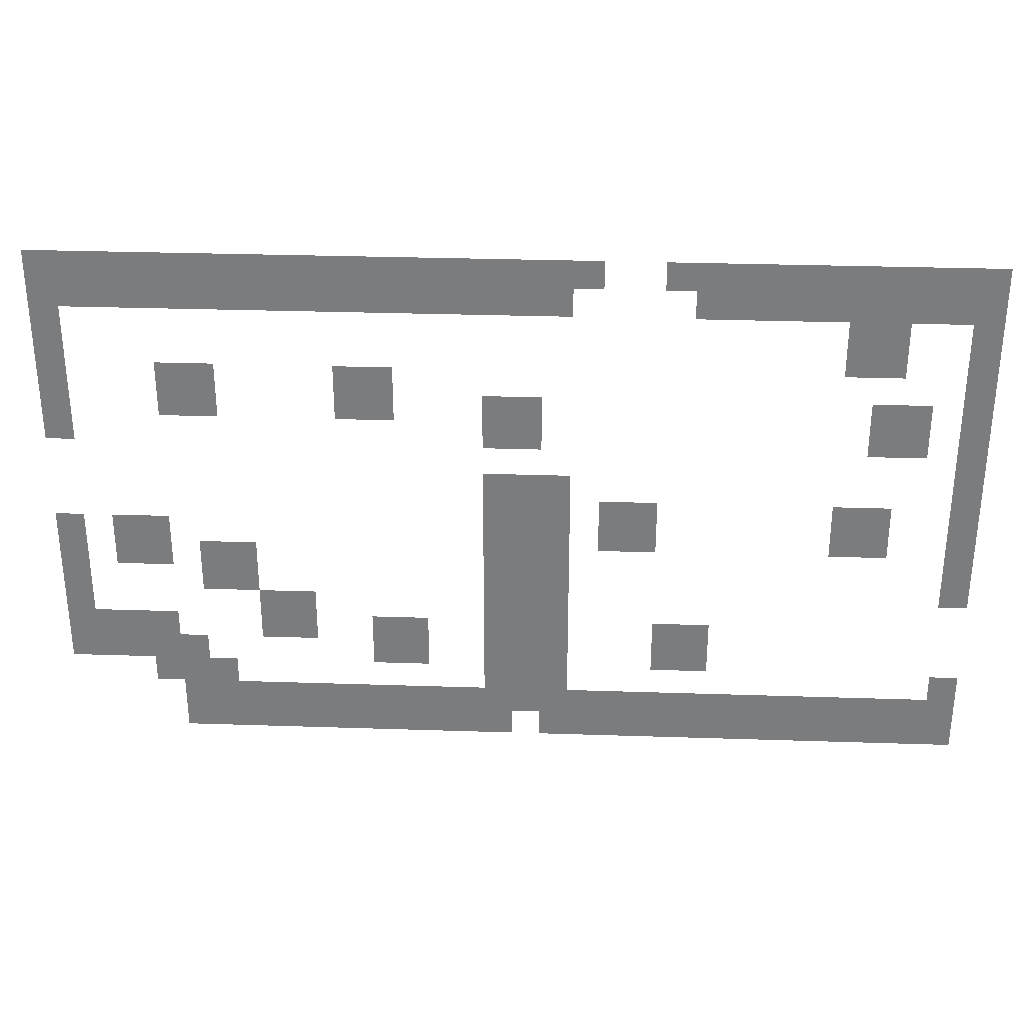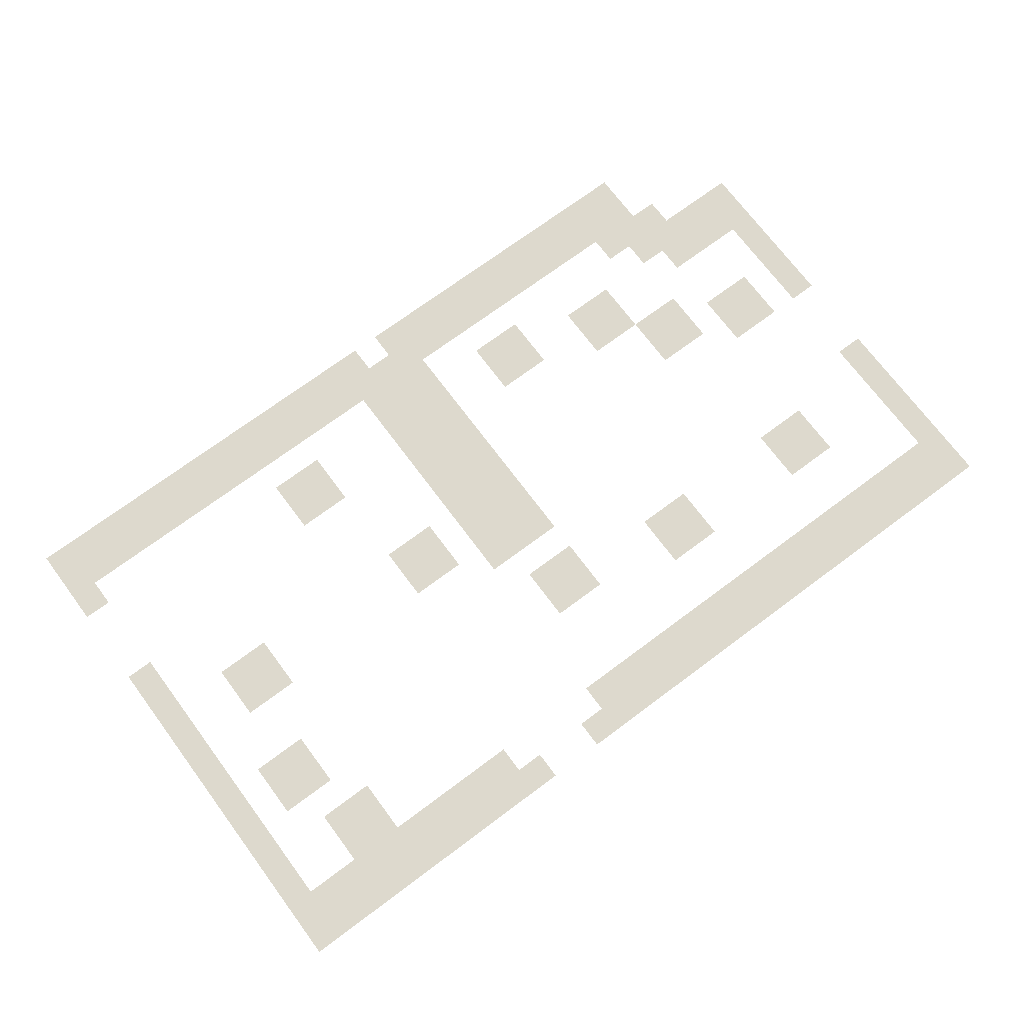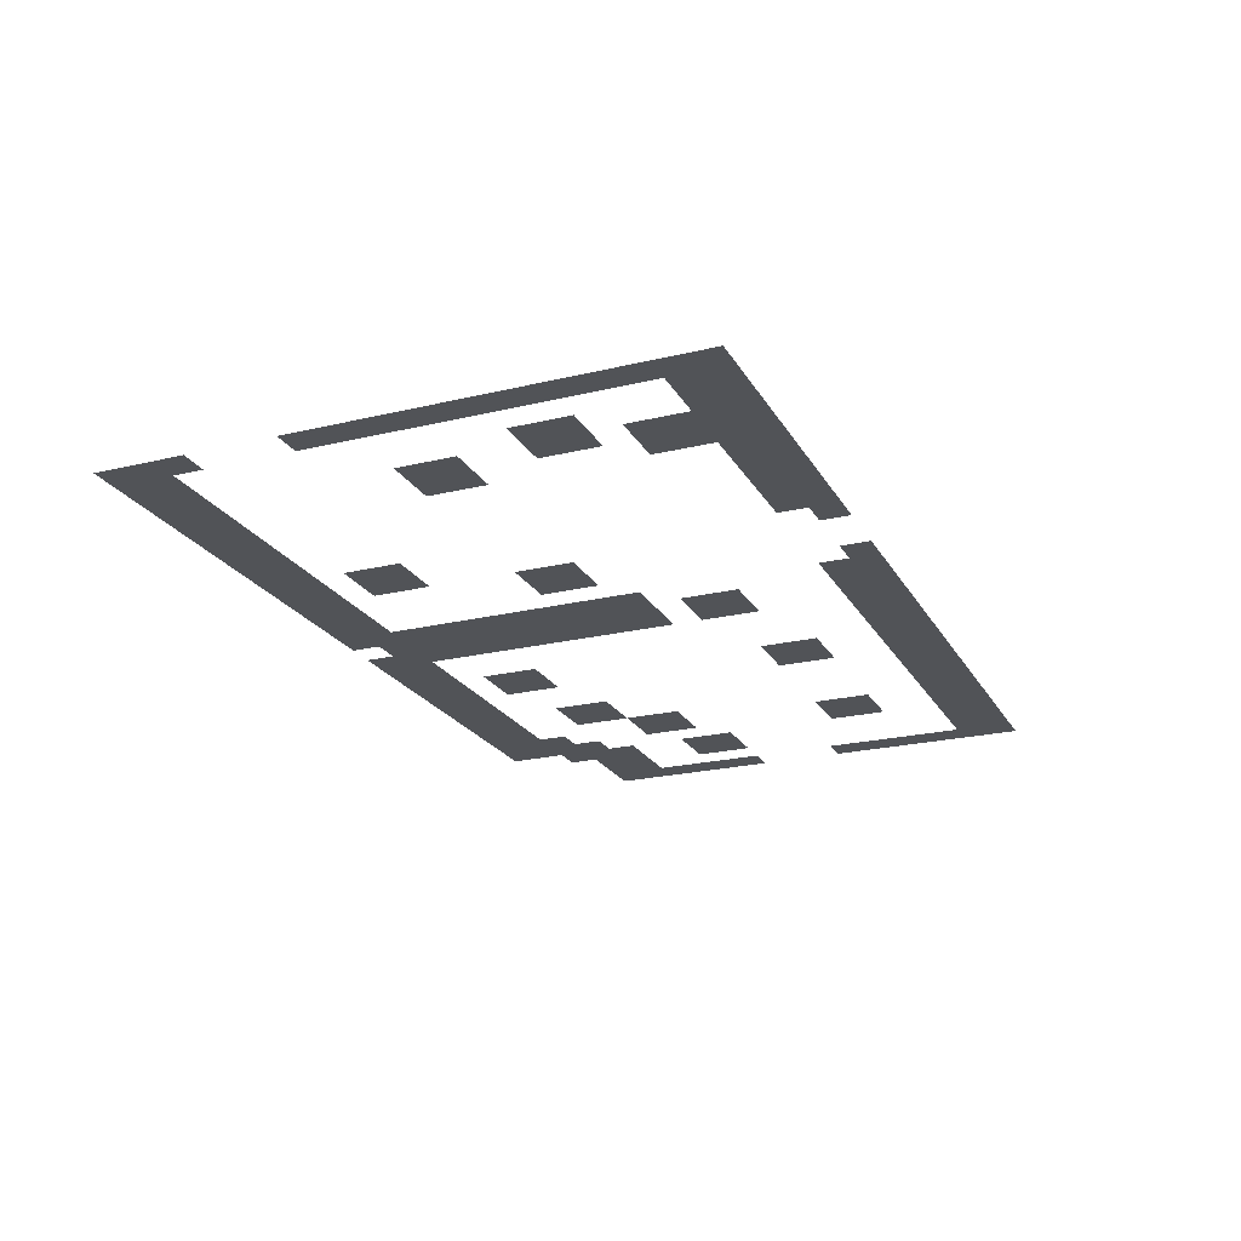
<metadata>
{"format":"obj","ext":"obj","renderer":"f3d","projection":"perspective","resolution":1024,"background":"white","views":[{"elev":31.0,"azim":2.7,"up":"+Y"},{"elev":71.9,"azim":143.3,"up":"+Z"},{"elev":-22.1,"azim":112.7,"up":"+Z"}]}
</metadata>
<code>
v -27 -19 0
v -28 -19 0
v -28 -18 0
v -27 -18 0
v -26 -19 0
v -27 -19 0
v -27 -18 0
v -26 -18 0
v -25 -19 0
v -26 -19 0
v -26 -18 0
v -25 -18 0
v -24 -19 0
v -25 -19 0
v -25 -18 0
v -24 -18 0
v -23 -19 0
v -24 -19 0
v -24 -18 0
v -23 -18 0
v -22 -19 0
v -23 -19 0
v -23 -18 0
v -22 -18 0
v -21 -19 0
v -22 -19 0
v -22 -18 0
v -21 -18 0
v -20 -19 0
v -21 -19 0
v -21 -18 0
v -20 -18 0
v -19 -19 0
v -20 -19 0
v -20 -18 0
v -19 -18 0
v -18 -19 0
v -19 -19 0
v -19 -18 0
v -18 -18 0
v -17 -19 0
v -18 -19 0
v -18 -18 0
v -17 -18 0
v -16 -19 0
v -17 -19 0
v -17 -18 0
v -16 -18 0
v -14 -19 0
v -15 -19 0
v -15 -18 0
v -14 -18 0
v -13 -19 0
v -14 -19 0
v -14 -18 0
v -13 -18 0
v -12 -19 0
v -13 -19 0
v -13 -18 0
v -12 -18 0
v -11 -19 0
v -12 -19 0
v -12 -18 0
v -11 -18 0
v -10 -19 0
v -11 -19 0
v -11 -18 0
v -10 -18 0
v -9 -19 0
v -10 -19 0
v -10 -18 0
v -9 -18 0
v -8 -19 0
v -9 -19 0
v -9 -18 0
v -8 -18 0
v -7 -19 0
v -8 -19 0
v -8 -18 0
v -7 -18 0
v -6 -19 0
v -7 -19 0
v -7 -18 0
v -6 -18 0
v -5 -19 0
v -6 -19 0
v -6 -18 0
v -5 -18 0
v -4 -19 0
v -5 -19 0
v -5 -18 0
v -4 -18 0
v -3 -19 0
v -4 -19 0
v -4 -18 0
v -3 -18 0
v -2 -19 0
v -3 -19 0
v -3 -18 0
v -2 -18 0
v -1 -19 0
v -2 -19 0
v -2 -18 0
v -1 -18 0
v 0 -19 0
v -1 -19 0
v -1 -18 0
v 0 -18 0
v -27 -18 0
v -28 -18 0
v -28 -17 0
v -27 -17 0
v -26 -18 0
v -27 -18 0
v -27 -17 0
v -26 -17 0
v -25 -18 0
v -26 -18 0
v -26 -17 0
v -25 -17 0
v -24 -18 0
v -25 -18 0
v -25 -17 0
v -24 -17 0
v -23 -18 0
v -24 -18 0
v -24 -17 0
v -23 -17 0
v -22 -18 0
v -23 -18 0
v -23 -17 0
v -22 -17 0
v -21 -18 0
v -22 -18 0
v -22 -17 0
v -21 -17 0
v -20 -18 0
v -21 -18 0
v -21 -17 0
v -20 -17 0
v -19 -18 0
v -20 -18 0
v -20 -17 0
v -19 -17 0
v -18 -18 0
v -19 -18 0
v -19 -17 0
v -18 -17 0
v -17 -18 0
v -18 -18 0
v -18 -17 0
v -17 -17 0
v -16 -18 0
v -17 -18 0
v -17 -17 0
v -16 -17 0
v -15 -18 0
v -16 -18 0
v -16 -17 0
v -15 -17 0
v -14 -18 0
v -15 -18 0
v -15 -17 0
v -14 -17 0
v -13 -18 0
v -14 -18 0
v -14 -17 0
v -13 -17 0
v -12 -18 0
v -13 -18 0
v -13 -17 0
v -12 -17 0
v -11 -18 0
v -12 -18 0
v -12 -17 0
v -11 -17 0
v -10 -18 0
v -11 -18 0
v -11 -17 0
v -10 -17 0
v -9 -18 0
v -10 -18 0
v -10 -17 0
v -9 -17 0
v -8 -18 0
v -9 -18 0
v -9 -17 0
v -8 -17 0
v -7 -18 0
v -8 -18 0
v -8 -17 0
v -7 -17 0
v -6 -18 0
v -7 -18 0
v -7 -17 0
v -6 -17 0
v -5 -18 0
v -6 -18 0
v -6 -17 0
v -5 -17 0
v -4 -18 0
v -5 -18 0
v -5 -17 0
v -4 -17 0
v -3 -18 0
v -4 -18 0
v -4 -17 0
v -3 -17 0
v -2 -18 0
v -3 -18 0
v -3 -17 0
v -2 -17 0
v -1 -18 0
v -2 -18 0
v -2 -17 0
v -1 -17 0
v 0 -18 0
v -1 -18 0
v -1 -17 0
v 0 -17 0
v -28 -17 0
v -29 -17 0
v -29 -16 0
v -28 -16 0
v -27 -17 0
v -28 -17 0
v -28 -16 0
v -27 -16 0
v -26 -17 0
v -27 -17 0
v -27 -16 0
v -26 -16 0
v -16 -17 0
v -17 -17 0
v -17 -16 0
v -16 -16 0
v -15 -17 0
v -16 -17 0
v -16 -16 0
v -15 -16 0
v -14 -17 0
v -15 -17 0
v -15 -16 0
v -14 -16 0
v 0 -17 0
v -1 -17 0
v -1 -16 0
v 0 -16 0
v -31 -16 0
v -32 -16 0
v -32 -15 0
v -31 -15 0
v -30 -16 0
v -31 -16 0
v -31 -15 0
v -30 -15 0
v -29 -16 0
v -30 -16 0
v -30 -15 0
v -29 -15 0
v -28 -16 0
v -29 -16 0
v -29 -15 0
v -28 -15 0
v -27 -16 0
v -28 -16 0
v -28 -15 0
v -27 -15 0
v -20 -16 0
v -21 -16 0
v -21 -15 0
v -20 -15 0
v -19 -16 0
v -20 -16 0
v -20 -15 0
v -19 -15 0
v -16 -16 0
v -17 -16 0
v -17 -15 0
v -16 -15 0
v -15 -16 0
v -16 -16 0
v -16 -15 0
v -15 -15 0
v -14 -16 0
v -15 -16 0
v -15 -15 0
v -14 -15 0
v -10 -16 0
v -11 -16 0
v -11 -15 0
v -10 -15 0
v -9 -16 0
v -10 -16 0
v -10 -15 0
v -9 -15 0
v -31 -15 0
v -32 -15 0
v -32 -14 0
v -31 -14 0
v -30 -15 0
v -31 -15 0
v -31 -14 0
v -30 -14 0
v -29 -15 0
v -30 -15 0
v -30 -14 0
v -29 -14 0
v -28 -15 0
v -29 -15 0
v -29 -14 0
v -28 -14 0
v -24 -15 0
v -25 -15 0
v -25 -14 0
v -24 -14 0
v -23 -15 0
v -24 -15 0
v -24 -14 0
v -23 -14 0
v -20 -15 0
v -21 -15 0
v -21 -14 0
v -20 -14 0
v -19 -15 0
v -20 -15 0
v -20 -14 0
v -19 -14 0
v -16 -15 0
v -17 -15 0
v -17 -14 0
v -16 -14 0
v -15 -15 0
v -16 -15 0
v -16 -14 0
v -15 -14 0
v -14 -15 0
v -15 -15 0
v -15 -14 0
v -14 -14 0
v -10 -15 0
v -11 -15 0
v -11 -14 0
v -10 -14 0
v -9 -15 0
v -10 -15 0
v -10 -14 0
v -9 -14 0
v -31 -14 0
v -32 -14 0
v -32 -13 0
v -31 -13 0
v -24 -14 0
v -25 -14 0
v -25 -13 0
v -24 -13 0
v -23 -14 0
v -24 -14 0
v -24 -13 0
v -23 -13 0
v -16 -14 0
v -17 -14 0
v -17 -13 0
v -16 -13 0
v -15 -14 0
v -16 -14 0
v -16 -13 0
v -15 -13 0
v -14 -14 0
v -15 -14 0
v -15 -13 0
v -14 -13 0
v -31 -13 0
v -32 -13 0
v -32 -12 0
v -31 -12 0
v -26 -13 0
v -27 -13 0
v -27 -12 0
v -26 -12 0
v -25 -13 0
v -26 -13 0
v -26 -12 0
v -25 -12 0
v -16 -13 0
v -17 -13 0
v -17 -12 0
v -16 -12 0
v -15 -13 0
v -16 -13 0
v -16 -12 0
v -15 -12 0
v -14 -13 0
v -15 -13 0
v -15 -12 0
v -14 -12 0
v 0 -13 0
v -1 -13 0
v -1 -12 0
v 0 -12 0
v -31 -12 0
v -32 -12 0
v -32 -11 0
v -31 -11 0
v -29 -12 0
v -30 -12 0
v -30 -11 0
v -29 -11 0
v -28 -12 0
v -29 -12 0
v -29 -11 0
v -28 -11 0
v -26 -12 0
v -27 -12 0
v -27 -11 0
v -26 -11 0
v -25 -12 0
v -26 -12 0
v -26 -11 0
v -25 -11 0
v -16 -12 0
v -17 -12 0
v -17 -11 0
v -16 -11 0
v -15 -12 0
v -16 -12 0
v -16 -11 0
v -15 -11 0
v -14 -12 0
v -15 -12 0
v -15 -11 0
v -14 -11 0
v 0 -12 0
v -1 -12 0
v -1 -11 0
v 0 -11 0
v -31 -11 0
v -32 -11 0
v -32 -10 0
v -31 -10 0
v -29 -11 0
v -30 -11 0
v -30 -10 0
v -29 -10 0
v -28 -11 0
v -29 -11 0
v -29 -10 0
v -28 -10 0
v -16 -11 0
v -17 -11 0
v -17 -10 0
v -16 -10 0
v -15 -11 0
v -16 -11 0
v -16 -10 0
v -15 -10 0
v -14 -11 0
v -15 -11 0
v -15 -10 0
v -14 -10 0
v -12 -11 0
v -13 -11 0
v -13 -10 0
v -12 -10 0
v -11 -11 0
v -12 -11 0
v -12 -10 0
v -11 -10 0
v -4 -11 0
v -5 -11 0
v -5 -10 0
v -4 -10 0
v -3 -11 0
v -4 -11 0
v -4 -10 0
v -3 -10 0
v 0 -11 0
v -1 -11 0
v -1 -10 0
v 0 -10 0
v -16 -10 0
v -17 -10 0
v -17 -9 0
v -16 -9 0
v -15 -10 0
v -16 -10 0
v -16 -9 0
v -15 -9 0
v -14 -10 0
v -15 -10 0
v -15 -9 0
v -14 -9 0
v -12 -10 0
v -13 -10 0
v -13 -9 0
v -12 -9 0
v -11 -10 0
v -12 -10 0
v -12 -9 0
v -11 -9 0
v -4 -10 0
v -5 -10 0
v -5 -9 0
v -4 -9 0
v -3 -10 0
v -4 -10 0
v -4 -9 0
v -3 -9 0
v 0 -10 0
v -1 -10 0
v -1 -9 0
v 0 -9 0
v -16 -9 0
v -17 -9 0
v -17 -8 0
v -16 -8 0
v -15 -9 0
v -16 -9 0
v -16 -8 0
v -15 -8 0
v -14 -9 0
v -15 -9 0
v -15 -8 0
v -14 -8 0
v 0 -9 0
v -1 -9 0
v -1 -8 0
v 0 -8 0
v 0 -8 0
v -1 -8 0
v -1 -7 0
v 0 -7 0
v -31 -7 0
v -32 -7 0
v -32 -6 0
v -31 -6 0
v -16 -7 0
v -17 -7 0
v -17 -6 0
v -16 -6 0
v -15 -7 0
v -16 -7 0
v -16 -6 0
v -15 -6 0
v -3 -7 0
v -4 -7 0
v -4 -6 0
v -3 -6 0
v -2 -7 0
v -3 -7 0
v -3 -6 0
v -2 -6 0
v 0 -7 0
v -1 -7 0
v -1 -6 0
v 0 -6 0
v -31 -6 0
v -32 -6 0
v -32 -5 0
v -31 -5 0
v -27 -6 0
v -28 -6 0
v -28 -5 0
v -27 -5 0
v -26 -6 0
v -27 -6 0
v -27 -5 0
v -26 -5 0
v -21 -6 0
v -22 -6 0
v -22 -5 0
v -21 -5 0
v -20 -6 0
v -21 -6 0
v -21 -5 0
v -20 -5 0
v -16 -6 0
v -17 -6 0
v -17 -5 0
v -16 -5 0
v -15 -6 0
v -16 -6 0
v -16 -5 0
v -15 -5 0
v -3 -6 0
v -4 -6 0
v -4 -5 0
v -3 -5 0
v -2 -6 0
v -3 -6 0
v -3 -5 0
v -2 -5 0
v 0 -6 0
v -1 -6 0
v -1 -5 0
v 0 -5 0
v -31 -5 0
v -32 -5 0
v -32 -4 0
v -31 -4 0
v -27 -5 0
v -28 -5 0
v -28 -4 0
v -27 -4 0
v -26 -5 0
v -27 -5 0
v -27 -4 0
v -26 -4 0
v -21 -5 0
v -22 -5 0
v -22 -4 0
v -21 -4 0
v -20 -5 0
v -21 -5 0
v -21 -4 0
v -20 -4 0
v 0 -5 0
v -1 -5 0
v -1 -4 0
v 0 -4 0
v -31 -4 0
v -32 -4 0
v -32 -3 0
v -31 -3 0
v -4 -4 0
v -5 -4 0
v -5 -3 0
v -4 -3 0
v -3 -4 0
v -4 -4 0
v -4 -3 0
v -3 -3 0
v 0 -4 0
v -1 -4 0
v -1 -3 0
v 0 -3 0
v -31 -3 0
v -32 -3 0
v -32 -2 0
v -31 -2 0
v -4 -3 0
v -5 -3 0
v -5 -2 0
v -4 -2 0
v -3 -3 0
v -4 -3 0
v -4 -2 0
v -3 -2 0
v 0 -3 0
v -1 -3 0
v -1 -2 0
v 0 -2 0
v -31 -2 0
v -32 -2 0
v -32 -1 0
v -31 -1 0
v -30 -2 0
v -31 -2 0
v -31 -1 0
v -30 -1 0
v -29 -2 0
v -30 -2 0
v -30 -1 0
v -29 -1 0
v -28 -2 0
v -29 -2 0
v -29 -1 0
v -28 -1 0
v -27 -2 0
v -28 -2 0
v -28 -1 0
v -27 -1 0
v -26 -2 0
v -27 -2 0
v -27 -1 0
v -26 -1 0
v -25 -2 0
v -26 -2 0
v -26 -1 0
v -25 -1 0
v -24 -2 0
v -25 -2 0
v -25 -1 0
v -24 -1 0
v -23 -2 0
v -24 -2 0
v -24 -1 0
v -23 -1 0
v -22 -2 0
v -23 -2 0
v -23 -1 0
v -22 -1 0
v -21 -2 0
v -22 -2 0
v -22 -1 0
v -21 -1 0
v -20 -2 0
v -21 -2 0
v -21 -1 0
v -20 -1 0
v -19 -2 0
v -20 -2 0
v -20 -1 0
v -19 -1 0
v -18 -2 0
v -19 -2 0
v -19 -1 0
v -18 -1 0
v -17 -2 0
v -18 -2 0
v -18 -1 0
v -17 -1 0
v -16 -2 0
v -17 -2 0
v -17 -1 0
v -16 -1 0
v -15 -2 0
v -16 -2 0
v -16 -1 0
v -15 -1 0
v -14 -2 0
v -15 -2 0
v -15 -1 0
v -14 -1 0
v -9 -2 0
v -10 -2 0
v -10 -1 0
v -9 -1 0
v -8 -2 0
v -9 -2 0
v -9 -1 0
v -8 -1 0
v -7 -2 0
v -8 -2 0
v -8 -1 0
v -7 -1 0
v -6 -2 0
v -7 -2 0
v -7 -1 0
v -6 -1 0
v -5 -2 0
v -6 -2 0
v -6 -1 0
v -5 -1 0
v -4 -2 0
v -5 -2 0
v -5 -1 0
v -4 -1 0
v -3 -2 0
v -4 -2 0
v -4 -1 0
v -3 -1 0
v -2 -2 0
v -3 -2 0
v -3 -1 0
v -2 -1 0
v -1 -2 0
v -2 -2 0
v -2 -1 0
v -1 -1 0
v 0 -2 0
v -1 -2 0
v -1 -1 0
v 0 -1 0
v -31 -1 0
v -32 -1 0
v -32 0 0
v -31 0 0
v -30 -1 0
v -31 -1 0
v -31 0 0
v -30 0 0
v -29 -1 0
v -30 -1 0
v -30 0 0
v -29 0 0
v -28 -1 0
v -29 -1 0
v -29 0 0
v -28 0 0
v -27 -1 0
v -28 -1 0
v -28 0 0
v -27 0 0
v -26 -1 0
v -27 -1 0
v -27 0 0
v -26 0 0
v -25 -1 0
v -26 -1 0
v -26 0 0
v -25 0 0
v -24 -1 0
v -25 -1 0
v -25 0 0
v -24 0 0
v -23 -1 0
v -24 -1 0
v -24 0 0
v -23 0 0
v -22 -1 0
v -23 -1 0
v -23 0 0
v -22 0 0
v -21 -1 0
v -22 -1 0
v -22 0 0
v -21 0 0
v -20 -1 0
v -21 -1 0
v -21 0 0
v -20 0 0
v -19 -1 0
v -20 -1 0
v -20 0 0
v -19 0 0
v -18 -1 0
v -19 -1 0
v -19 0 0
v -18 0 0
v -17 -1 0
v -18 -1 0
v -18 0 0
v -17 0 0
v -16 -1 0
v -17 -1 0
v -17 0 0
v -16 0 0
v -15 -1 0
v -16 -1 0
v -16 0 0
v -15 0 0
v -14 -1 0
v -15 -1 0
v -15 0 0
v -14 0 0
v -13 -1 0
v -14 -1 0
v -14 0 0
v -13 0 0
v -10 -1 0
v -11 -1 0
v -11 0 0
v -10 0 0
v -9 -1 0
v -10 -1 0
v -10 0 0
v -9 0 0
v -8 -1 0
v -9 -1 0
v -9 0 0
v -8 0 0
v -7 -1 0
v -8 -1 0
v -8 0 0
v -7 0 0
v -6 -1 0
v -7 -1 0
v -7 0 0
v -6 0 0
v -5 -1 0
v -6 -1 0
v -6 0 0
v -5 0 0
v -4 -1 0
v -5 -1 0
v -5 0 0
v -4 0 0
v -3 -1 0
v -4 -1 0
v -4 0 0
v -3 0 0
v -2 -1 0
v -3 -1 0
v -3 0 0
v -2 0 0
v -1 -1 0
v -2 -1 0
v -2 0 0
v -1 0 0
v 0 -1 0
v -1 -1 0
v -1 0 0
v 0 0 0
g ForestArea3_mesh_0007
f 1 2 3 4
f 5 6 7 8
f 9 10 11 12
f 13 14 15 16
f 17 18 19 20
f 21 22 23 24
f 25 26 27 28
f 29 30 31 32
f 33 34 35 36
f 37 38 39 40
f 41 42 43 44
f 45 46 47 48
f 49 50 51 52
f 53 54 55 56
f 57 58 59 60
f 61 62 63 64
f 65 66 67 68
f 69 70 71 72
f 73 74 75 76
f 77 78 79 80
f 81 82 83 84
f 85 86 87 88
f 89 90 91 92
f 93 94 95 96
f 97 98 99 100
f 101 102 103 104
f 105 106 107 108
f 109 110 111 112
f 113 114 115 116
f 117 118 119 120
f 121 122 123 124
f 125 126 127 128
f 129 130 131 132
f 133 134 135 136
f 137 138 139 140
f 141 142 143 144
f 145 146 147 148
f 149 150 151 152
f 153 154 155 156
f 157 158 159 160
f 161 162 163 164
f 165 166 167 168
f 169 170 171 172
f 173 174 175 176
f 177 178 179 180
f 181 182 183 184
f 185 186 187 188
f 189 190 191 192
f 193 194 195 196
f 197 198 199 200
f 201 202 203 204
f 205 206 207 208
f 209 210 211 212
f 213 214 215 216
f 217 218 219 220
f 221 222 223 224
f 225 226 227 228
f 229 230 231 232
f 233 234 235 236
f 237 238 239 240
f 241 242 243 244
f 245 246 247 248
f 249 250 251 252
f 253 254 255 256
f 257 258 259 260
f 261 262 263 264
f 265 266 267 268
f 269 270 271 272
f 273 274 275 276
f 277 278 279 280
f 281 282 283 284
f 285 286 287 288
f 289 290 291 292
f 293 294 295 296
f 297 298 299 300
f 301 302 303 304
f 305 306 307 308
f 309 310 311 312
f 313 314 315 316
f 317 318 319 320
f 321 322 323 324
f 325 326 327 328
f 329 330 331 332
f 333 334 335 336
f 337 338 339 340
f 341 342 343 344
f 345 346 347 348
f 349 350 351 352
f 353 354 355 356
f 357 358 359 360
f 361 362 363 364
f 365 366 367 368
f 369 370 371 372
f 373 374 375 376
f 377 378 379 380
f 381 382 383 384
f 385 386 387 388
f 389 390 391 392
f 393 394 395 396
f 397 398 399 400
f 401 402 403 404
f 405 406 407 408
f 409 410 411 412
f 413 414 415 416
f 417 418 419 420
f 421 422 423 424
f 425 426 427 428
f 429 430 431 432
f 433 434 435 436
f 437 438 439 440
f 441 442 443 444
f 445 446 447 448
f 449 450 451 452
f 453 454 455 456
f 457 458 459 460
f 461 462 463 464
f 465 466 467 468
f 469 470 471 472
f 473 474 475 476
f 477 478 479 480
f 481 482 483 484
f 485 486 487 488
f 489 490 491 492
f 493 494 495 496
f 497 498 499 500
f 501 502 503 504
f 505 506 507 508
f 509 510 511 512
f 513 514 515 516
f 517 518 519 520
f 521 522 523 524
f 525 526 527 528
f 529 530 531 532
f 533 534 535 536
f 537 538 539 540
f 541 542 543 544
f 545 546 547 548
f 549 550 551 552
f 553 554 555 556
f 557 558 559 560
f 561 562 563 564
f 565 566 567 568
f 569 570 571 572
f 573 574 575 576
f 577 578 579 580
f 581 582 583 584
f 585 586 587 588
f 589 590 591 592
f 593 594 595 596
f 597 598 599 600
f 601 602 603 604
f 605 606 607 608
f 609 610 611 612
f 613 614 615 616
f 617 618 619 620
f 621 622 623 624
f 625 626 627 628
f 629 630 631 632
f 633 634 635 636
f 637 638 639 640
f 641 642 643 644
f 645 646 647 648
f 649 650 651 652
f 653 654 655 656
f 657 658 659 660
f 661 662 663 664
f 665 666 667 668
f 669 670 671 672
f 673 674 675 676
f 677 678 679 680
f 681 682 683 684
f 685 686 687 688
f 689 690 691 692
f 693 694 695 696
f 697 698 699 700
f 701 702 703 704
f 705 706 707 708
f 709 710 711 712
f 713 714 715 716
f 717 718 719 720
f 721 722 723 724
f 725 726 727 728
f 729 730 731 732
f 733 734 735 736
f 737 738 739 740
f 741 742 743 744
f 745 746 747 748
f 749 750 751 752
f 753 754 755 756
f 757 758 759 760
f 761 762 763 764
f 765 766 767 768
f 769 770 771 772
f 773 774 775 776
f 777 778 779 780
f 781 782 783 784
f 785 786 787 788
f 789 790 791 792
f 793 794 795 796
f 797 798 799 800
f 801 802 803 804
f 805 806 807 808
f 809 810 811 812
f 813 814 815 816
f 817 818 819 820
f 821 822 823 824
f 825 826 827 828
f 829 830 831 832
f 833 834 835 836
f 837 838 839 840
f 841 842 843 844
f 845 846 847 848
f 849 850 851 852
f 853 854 855 856
f 857 858 859 860
f 861 862 863 864
f 865 866 867 868
f 869 870 871 872
f 873 874 875 876
f 877 878 879 880
f 881 882 883 884

</code>
